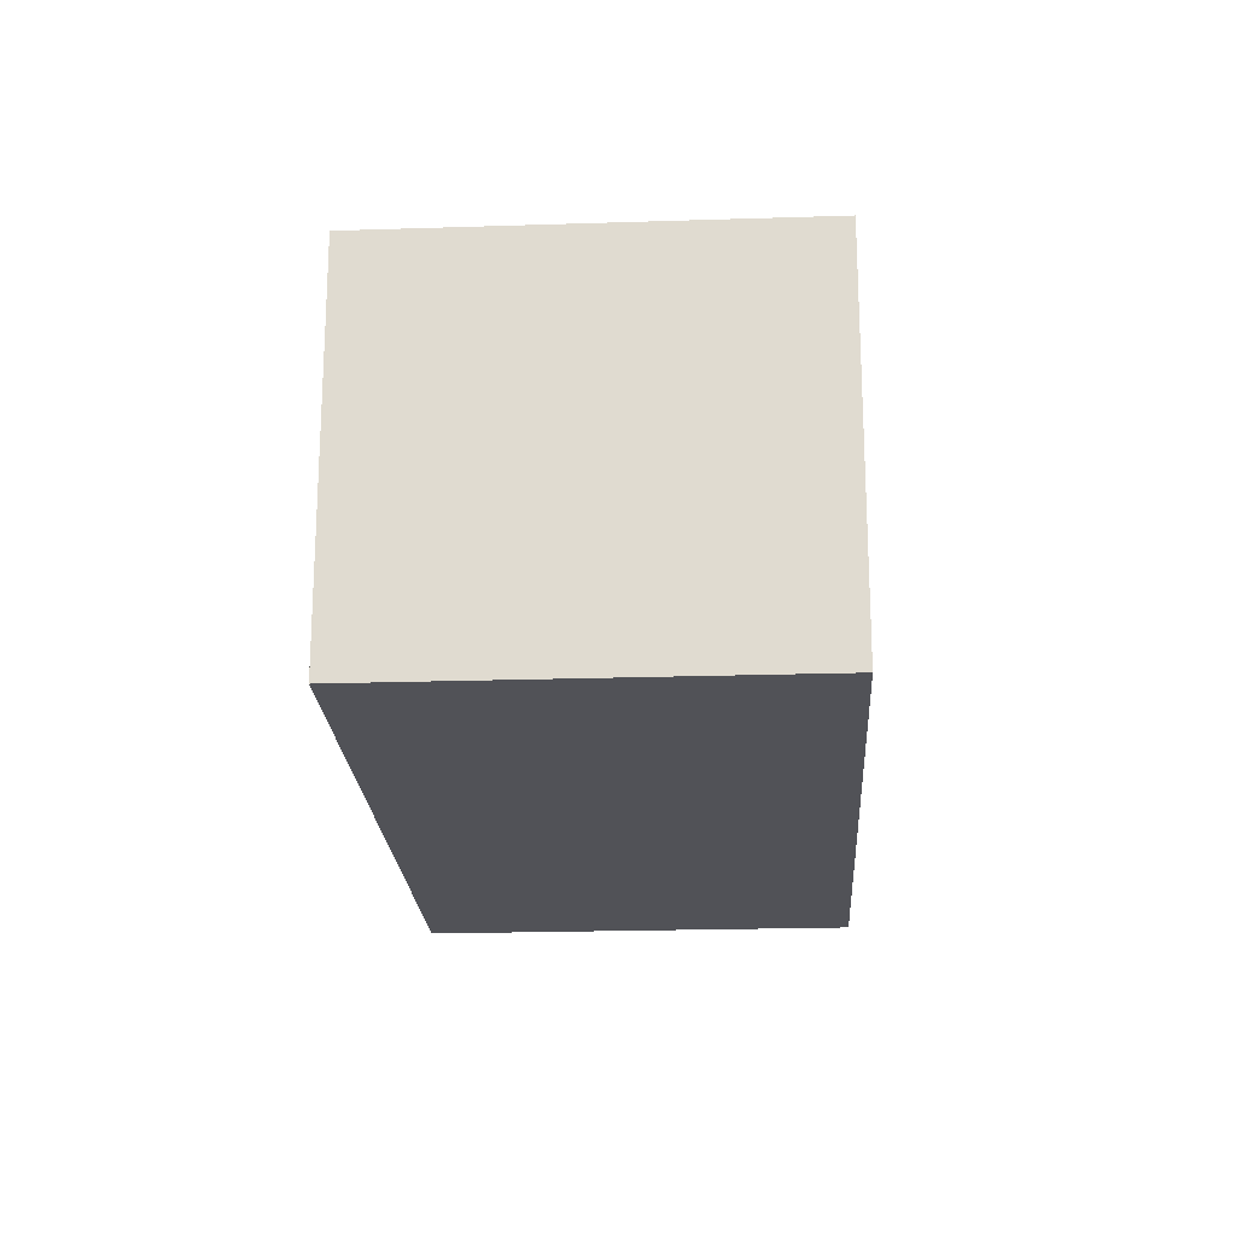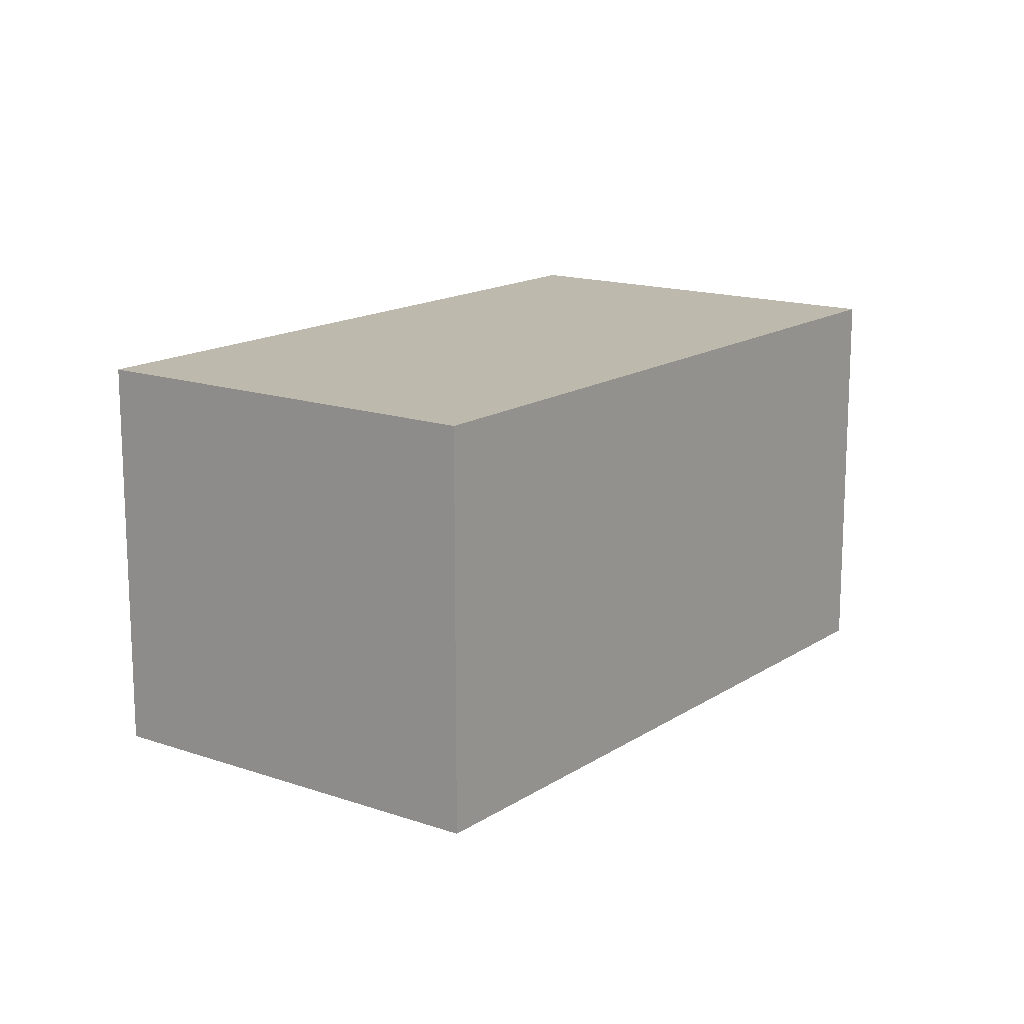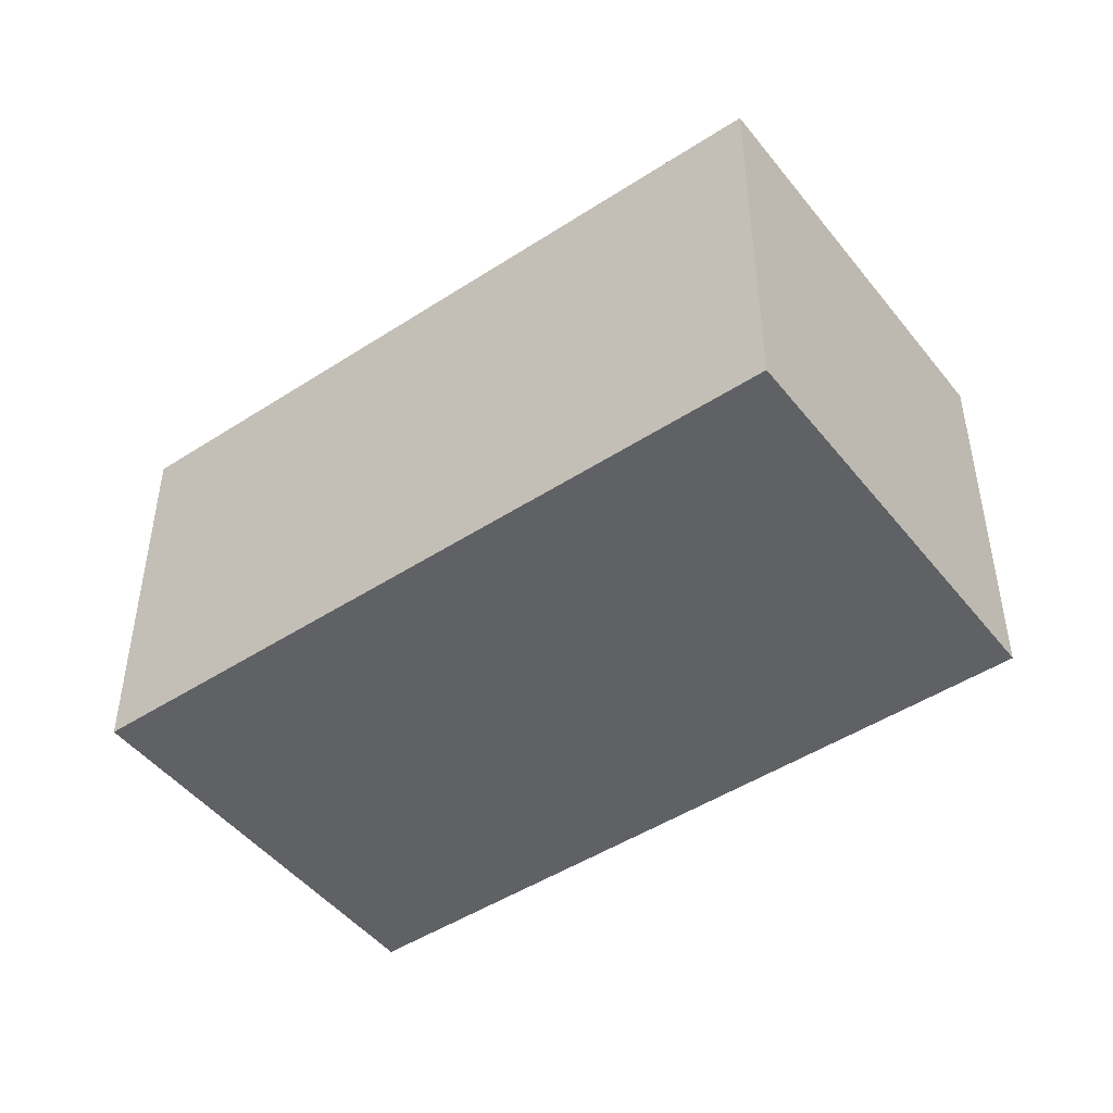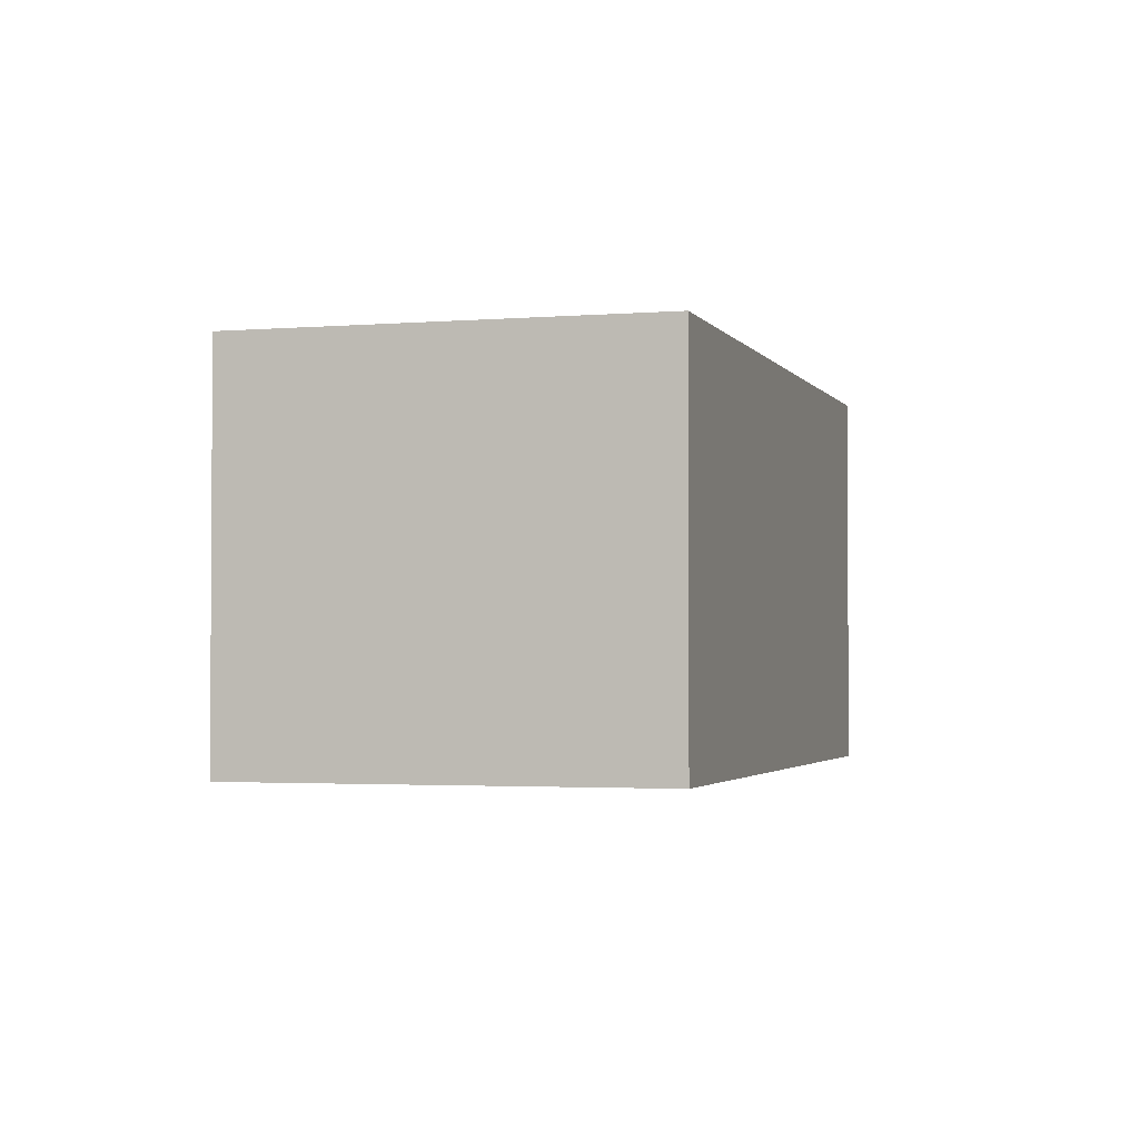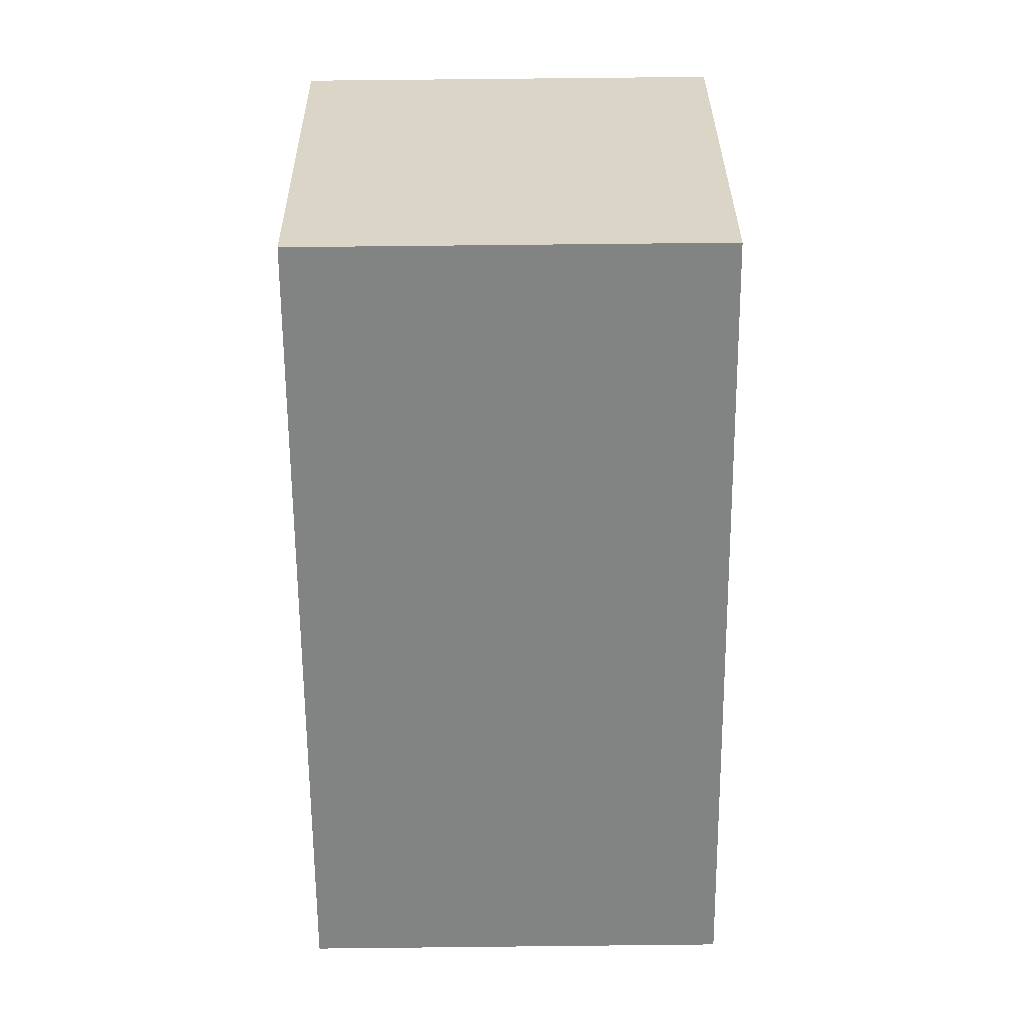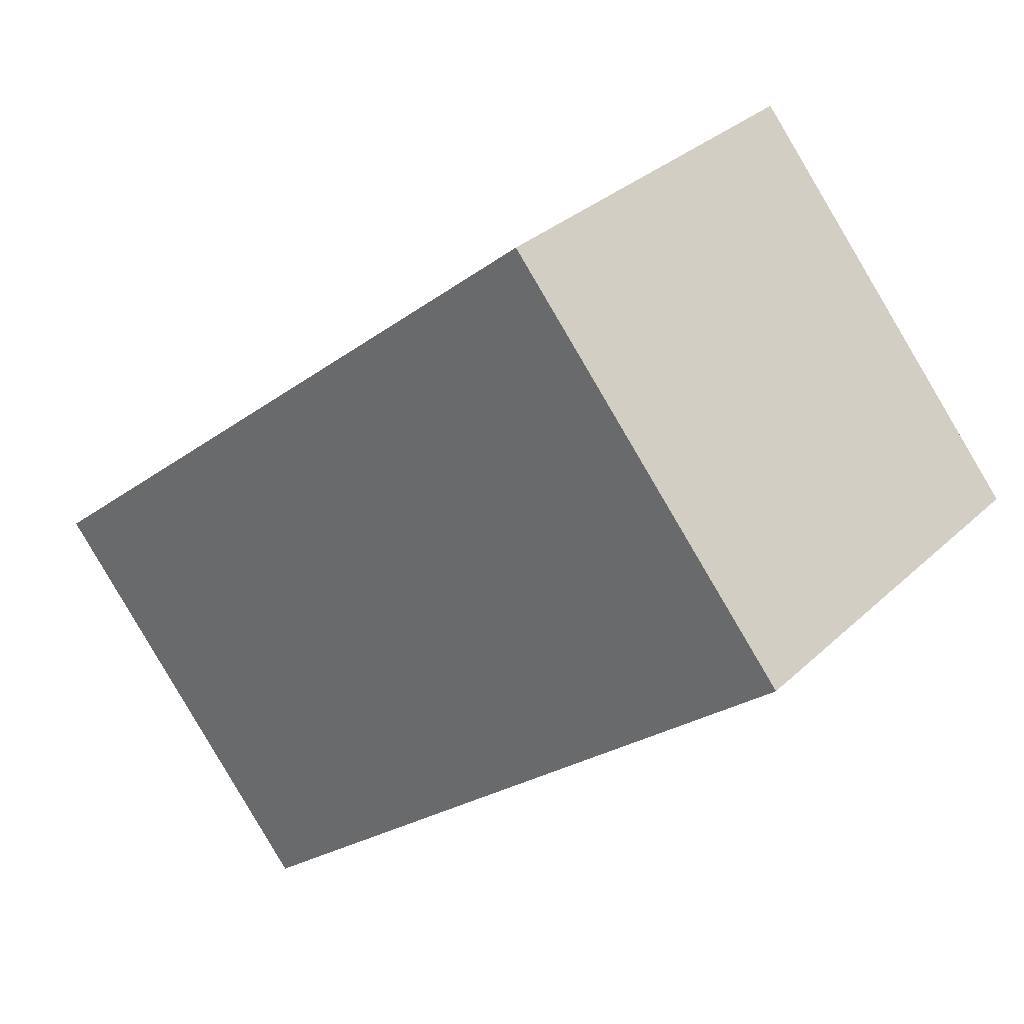
<metadata>
{"format":"obj","ext":"obj","renderer":"f3d","projection":"perspective","resolution":1024,"background":"white","views":[{"elev":-21.4,"azim":133.0,"up":"+Y"},{"elev":15.2,"azim":-13.9,"up":"+Y"},{"elev":-47.3,"azim":76.0,"up":"+Y"},{"elev":-2.3,"azim":146.2,"up":"+Y"},{"elev":79.4,"azim":89.4,"up":"+Z"},{"elev":31.2,"azim":-142.7,"up":"+Z"}]}
</metadata>
<code>
v  0 2.484 1.521e-16
v  5.395 2.484 -0.965
v  3.669 2.484 -3.045
v  1.726 2.484 2.08
v  3.669 1.865e-16 -3.045
v  0 0 0
v  1.726 -1.274e-16 2.08
v  5.395 5.909e-17 -0.965
g defaultobject
f 1 2 3
f 2 1 4
f 5 1 3
f 1 5 6
f 6 4 1
f 4 6 7
f 7 2 4
f 2 7 8
f 8 3 2
f 3 8 5
f 8 6 5
f 6 8 7

</code>
